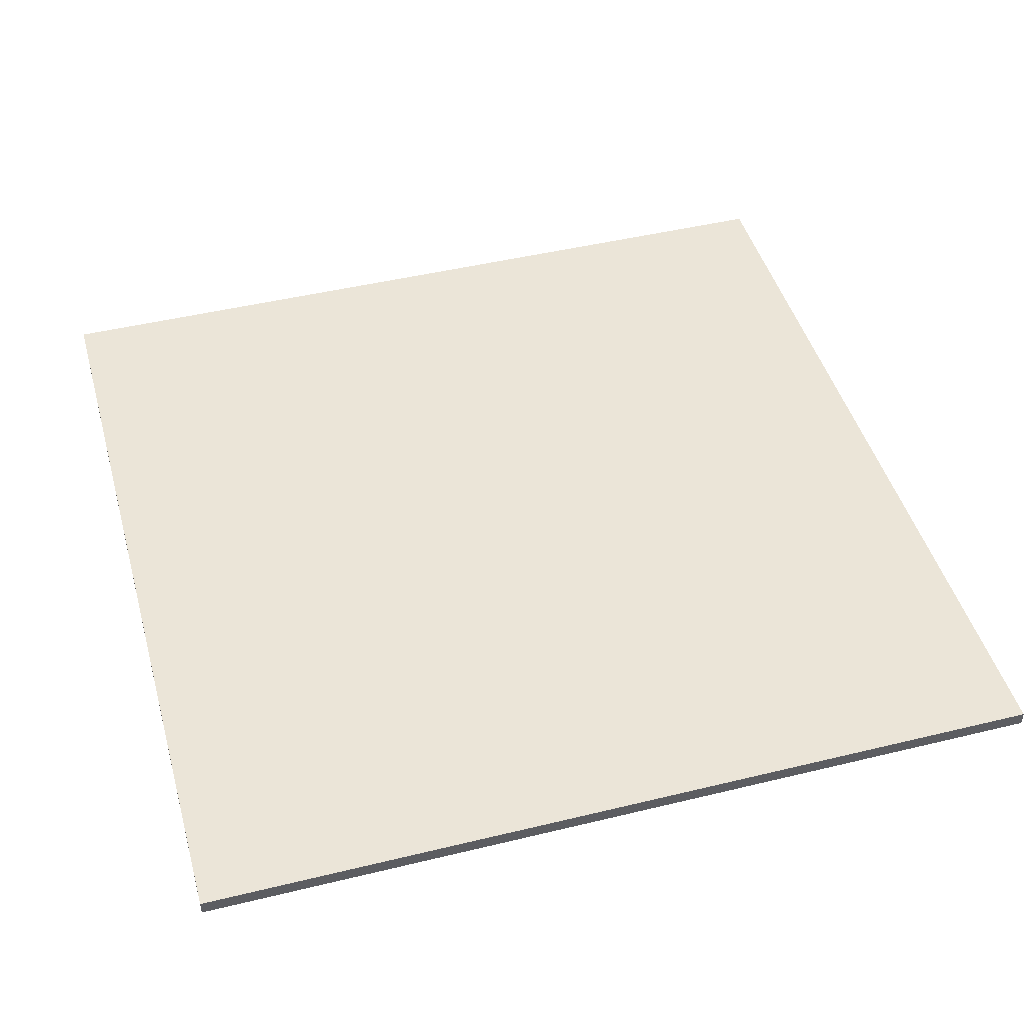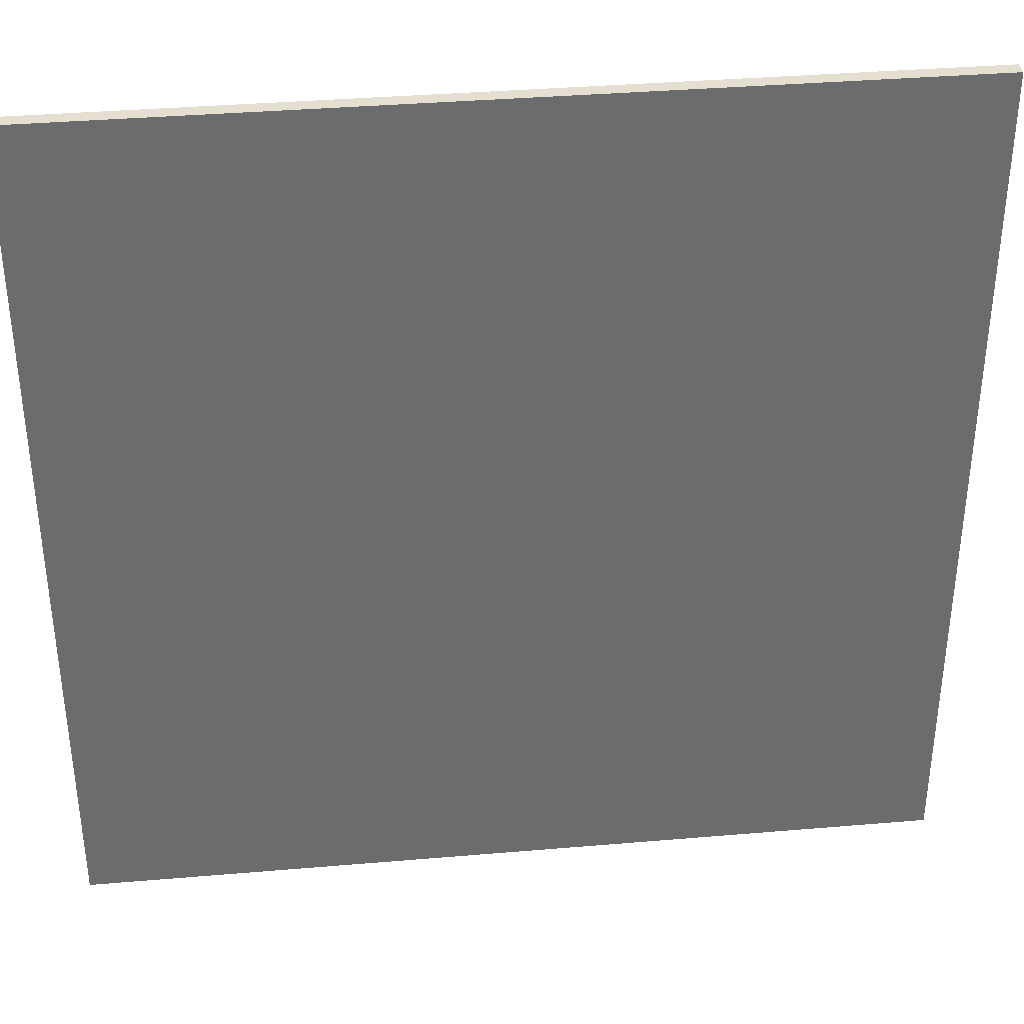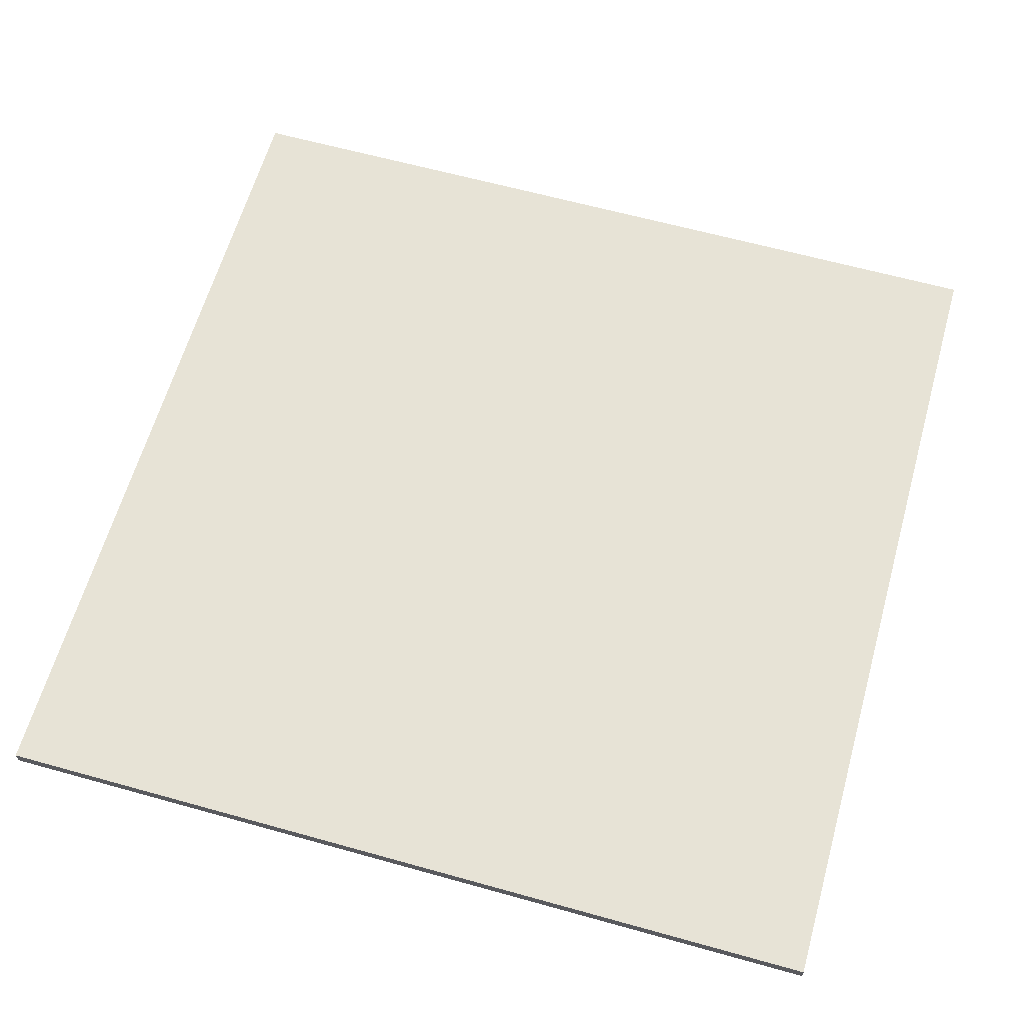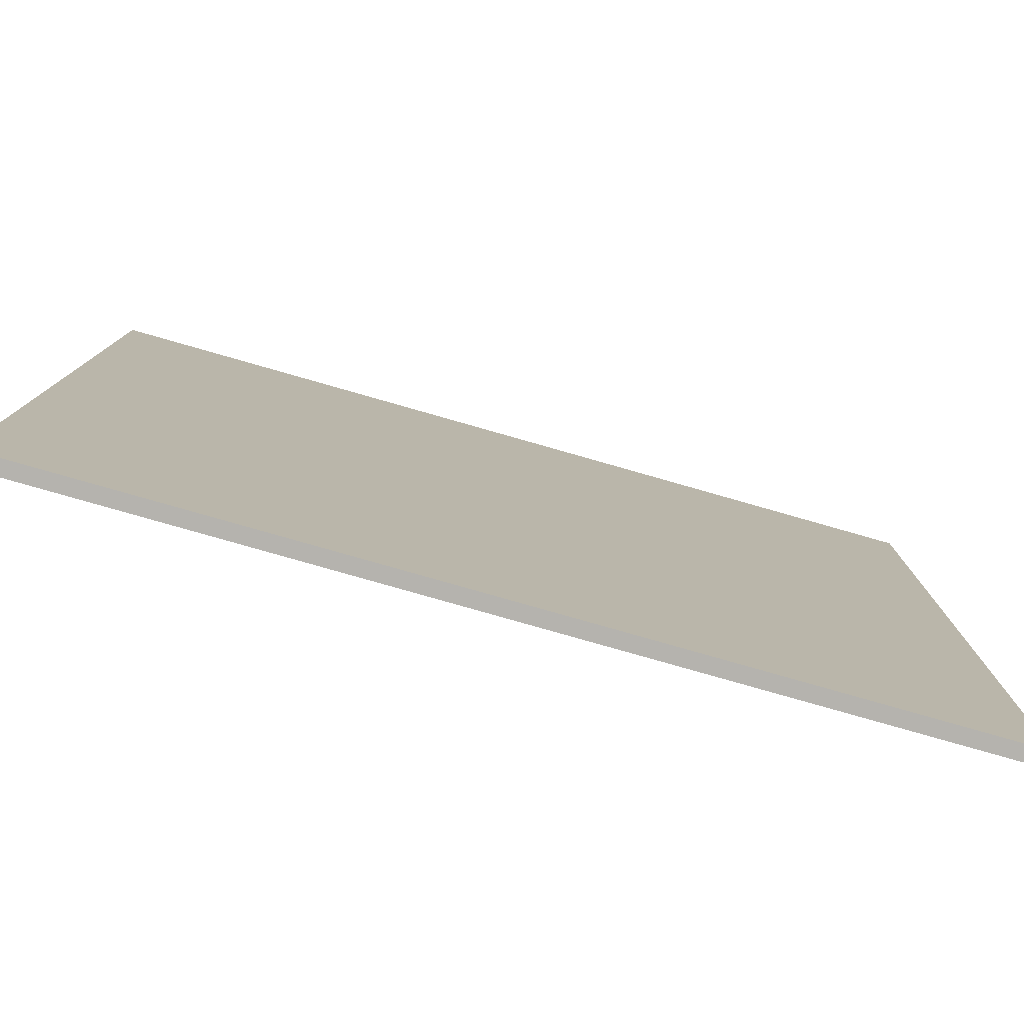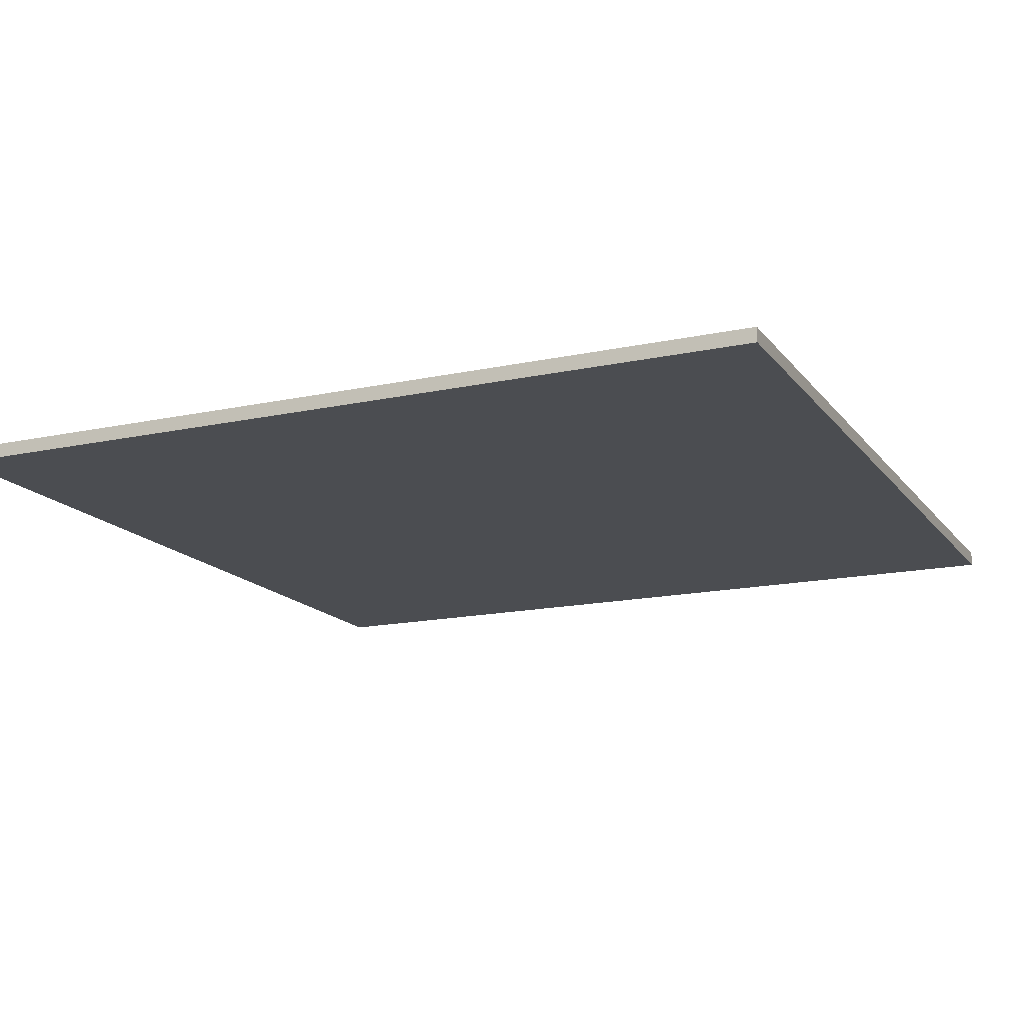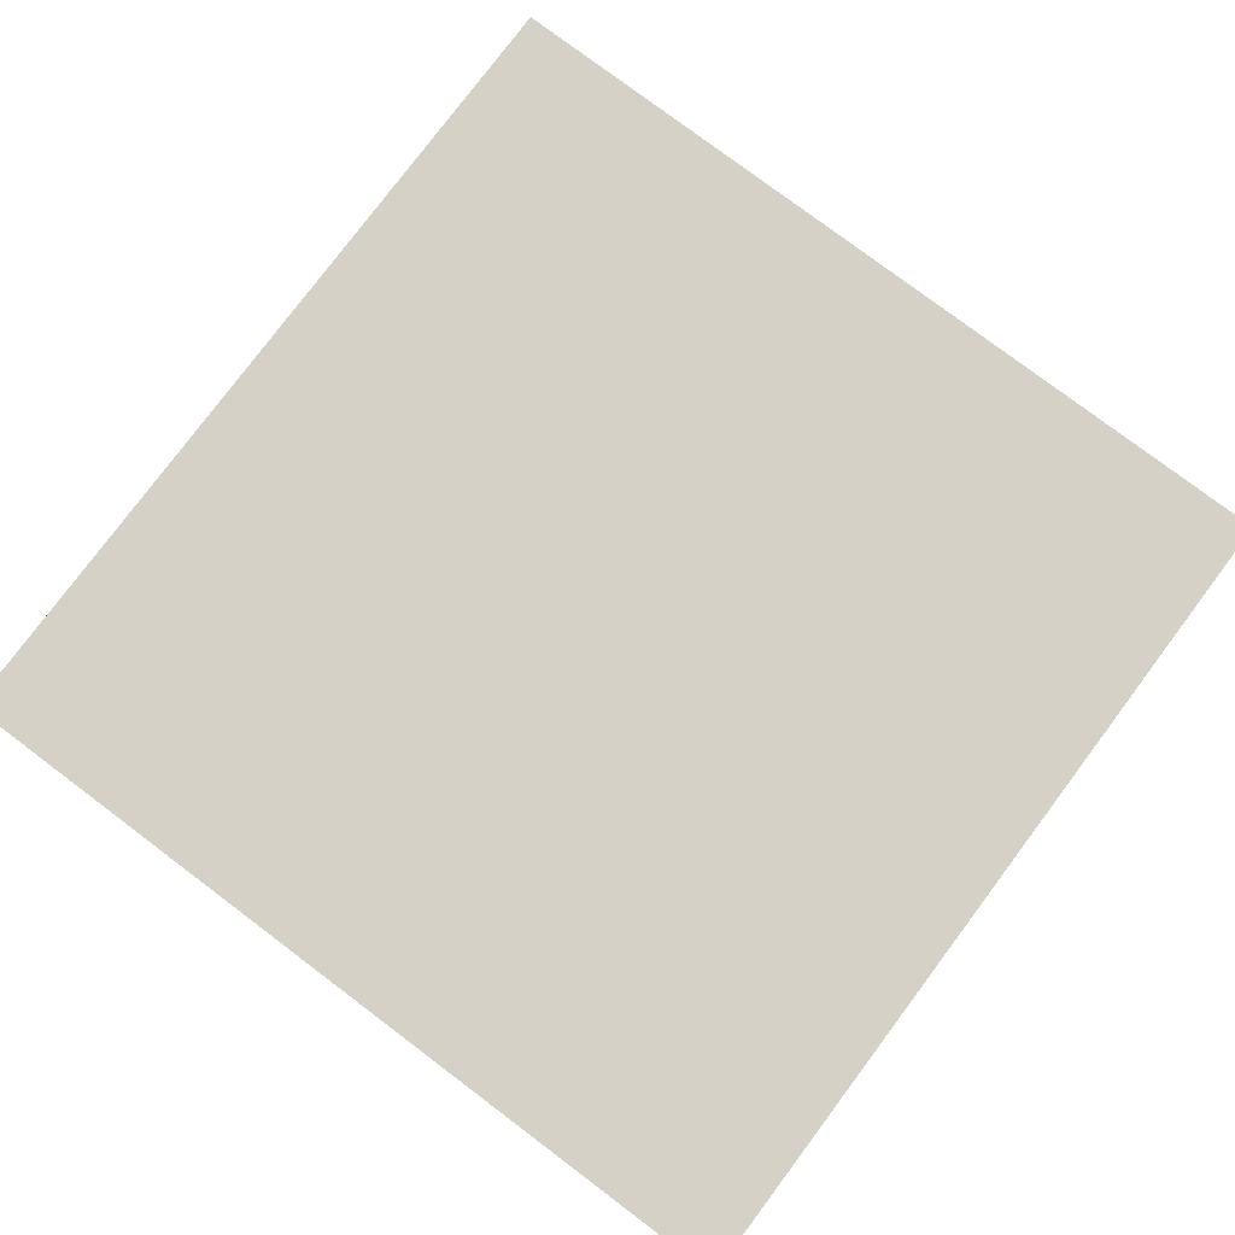
<metadata>
{"format":"obj","ext":"obj","renderer":"f3d","projection":"perspective","resolution":1024,"background":"white","views":[{"elev":45.9,"azim":164.4,"up":"+Y"},{"elev":36.8,"azim":173.7,"up":"+Z"},{"elev":62.7,"azim":15.8,"up":"+Y"},{"elev":-80.0,"azim":-15.9,"up":"+Z"},{"elev":-15.8,"azim":-155.6,"up":"+Y"},{"elev":79.1,"azim":-143.1,"up":"+Y"}]}
</metadata>
<code>
o Cube
v 1.485 -0.025 -1.485
v 1.485 -0.025 1.485
v -1.485 -0.025 1.485
v -1.485 -0.025 -1.485
v 1.485 0.025 -1.485
v 1.485 0.025 1.485
v -1.485 0.025 1.485
v -1.485 0.025 -1.485
f 5 8 7 6
f 1 5 6 2
f 2 6 7 3
f 3 7 8 4
f 5 1 4 8
f 1 2 3 4

</code>
